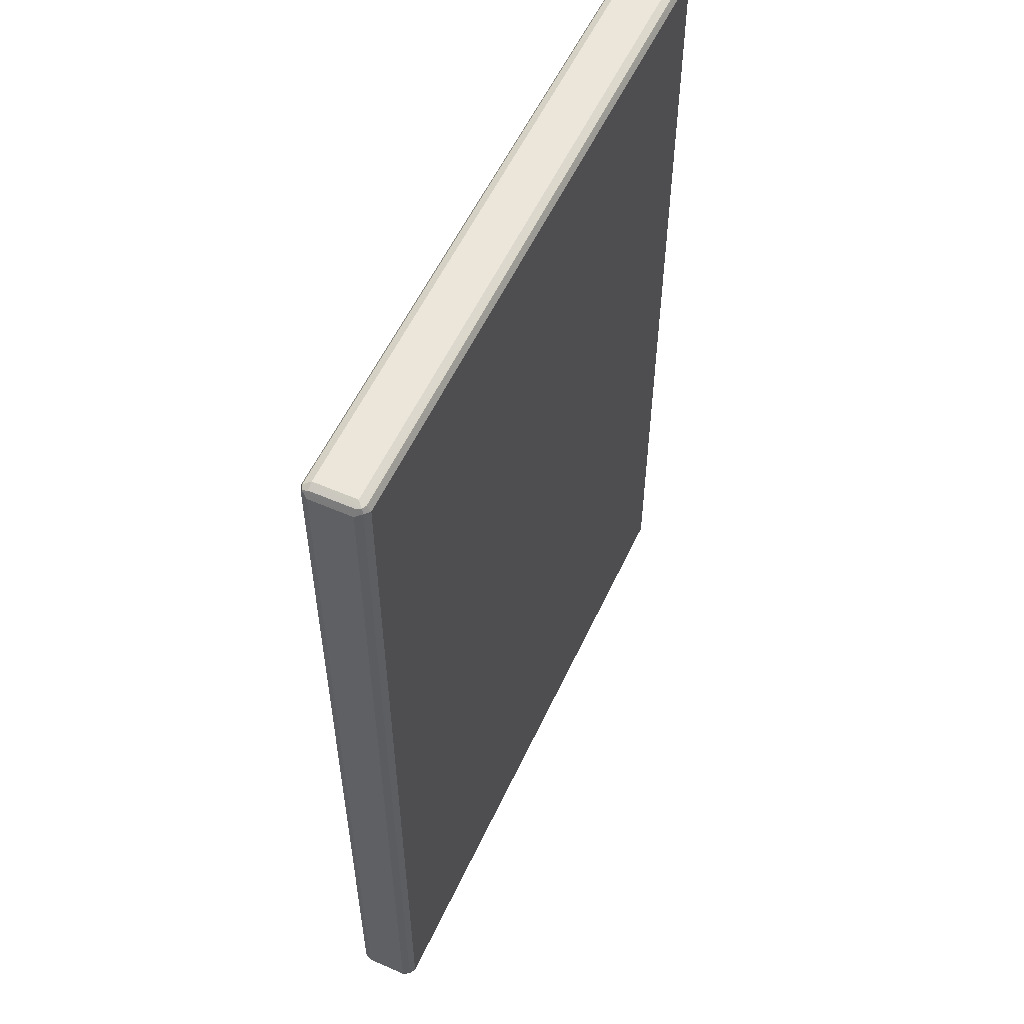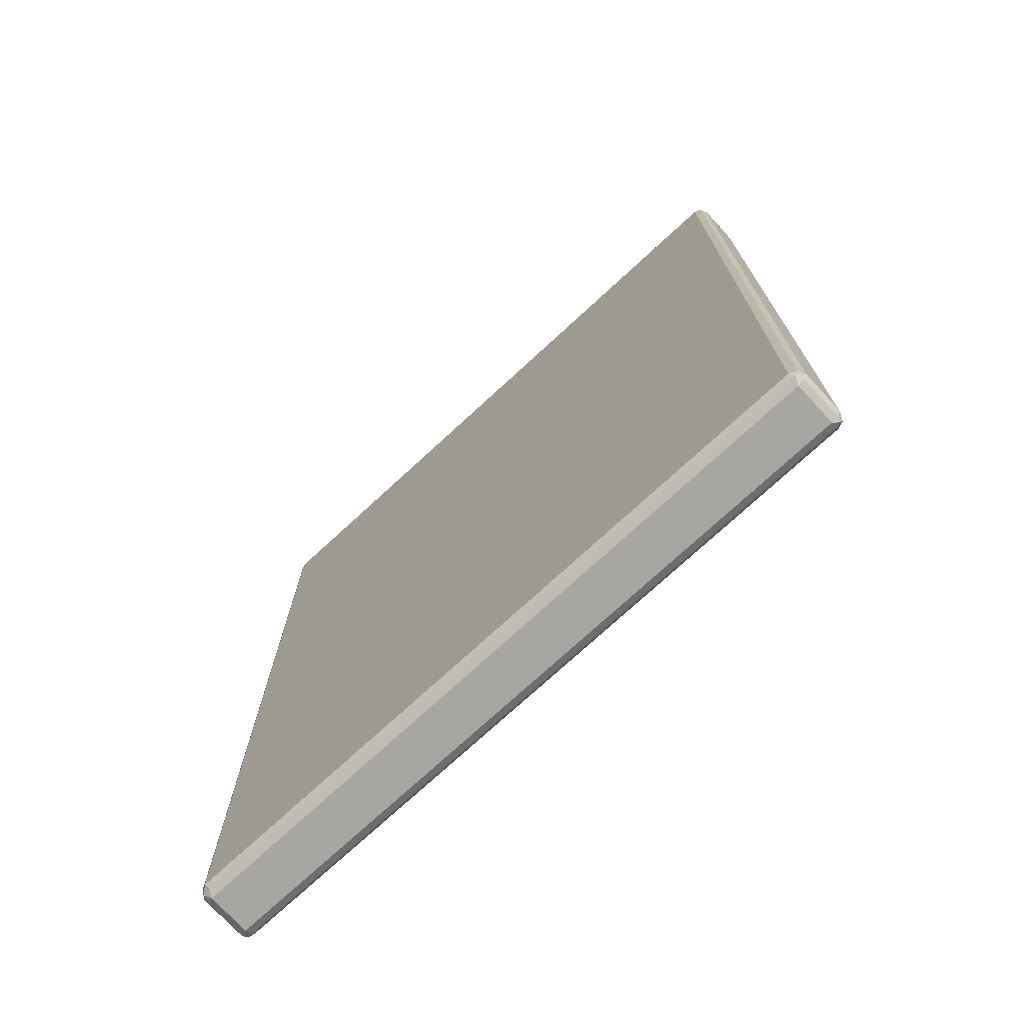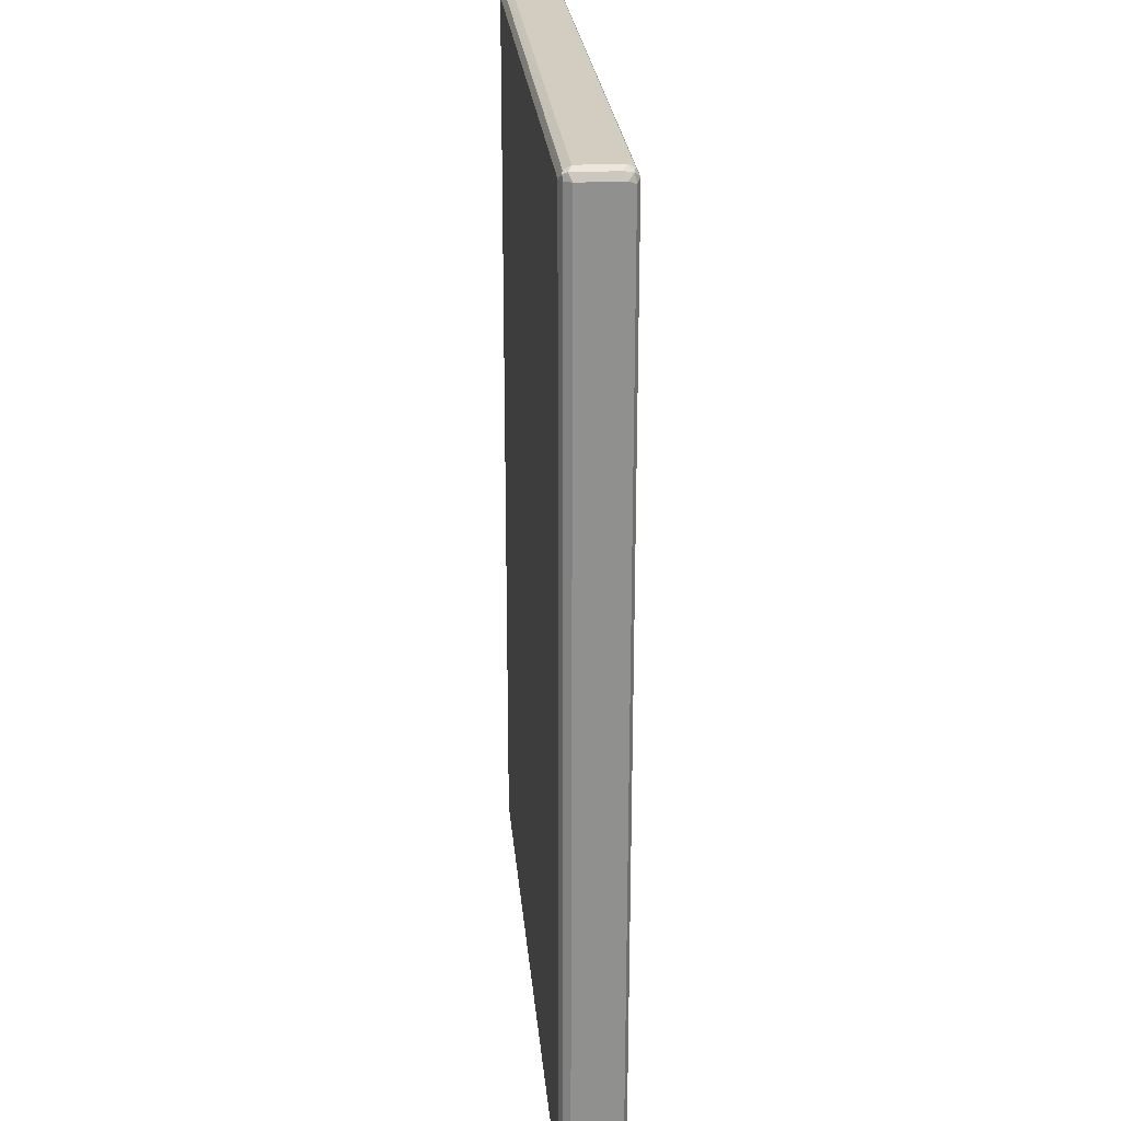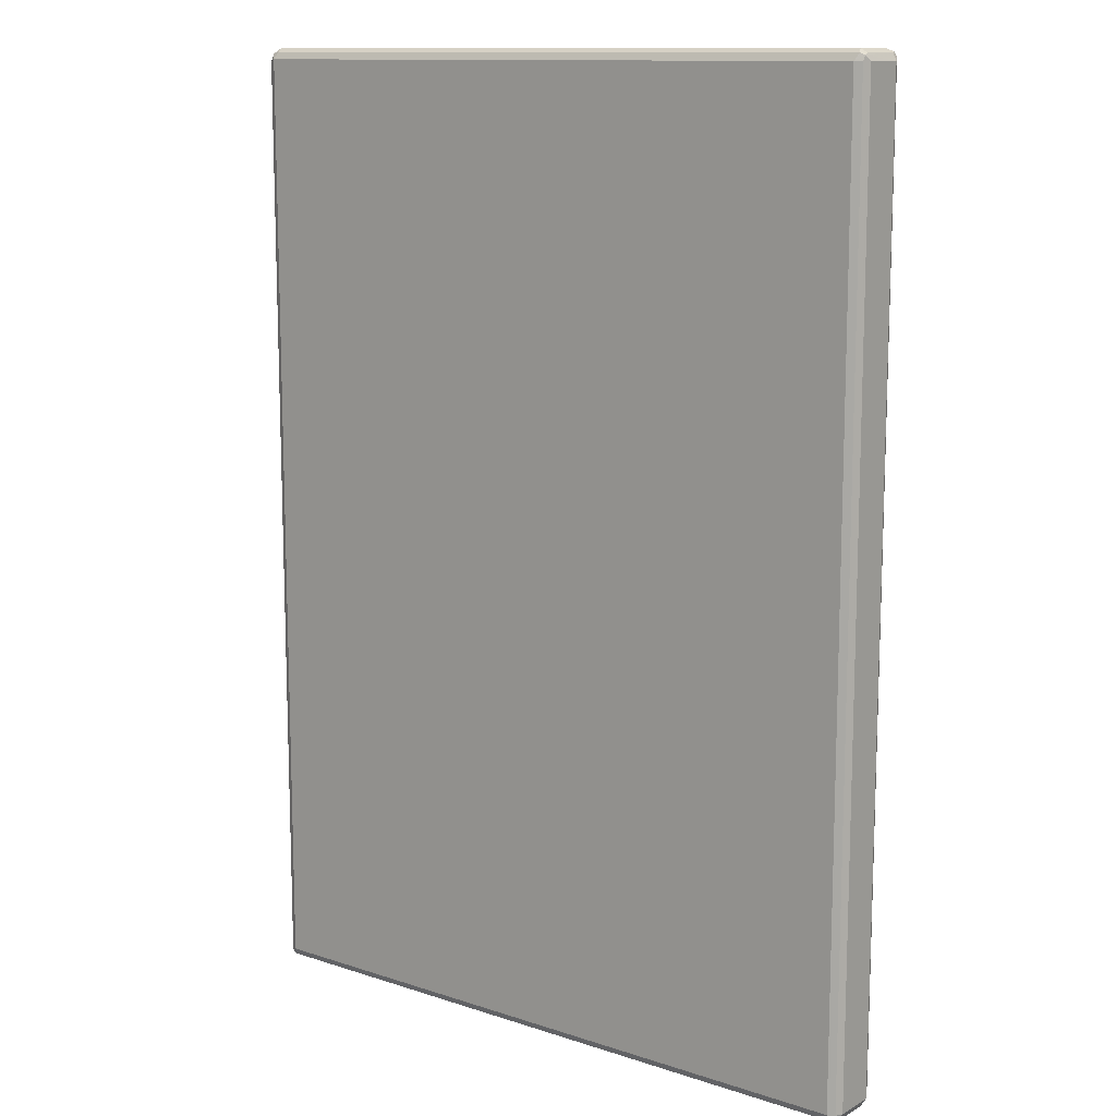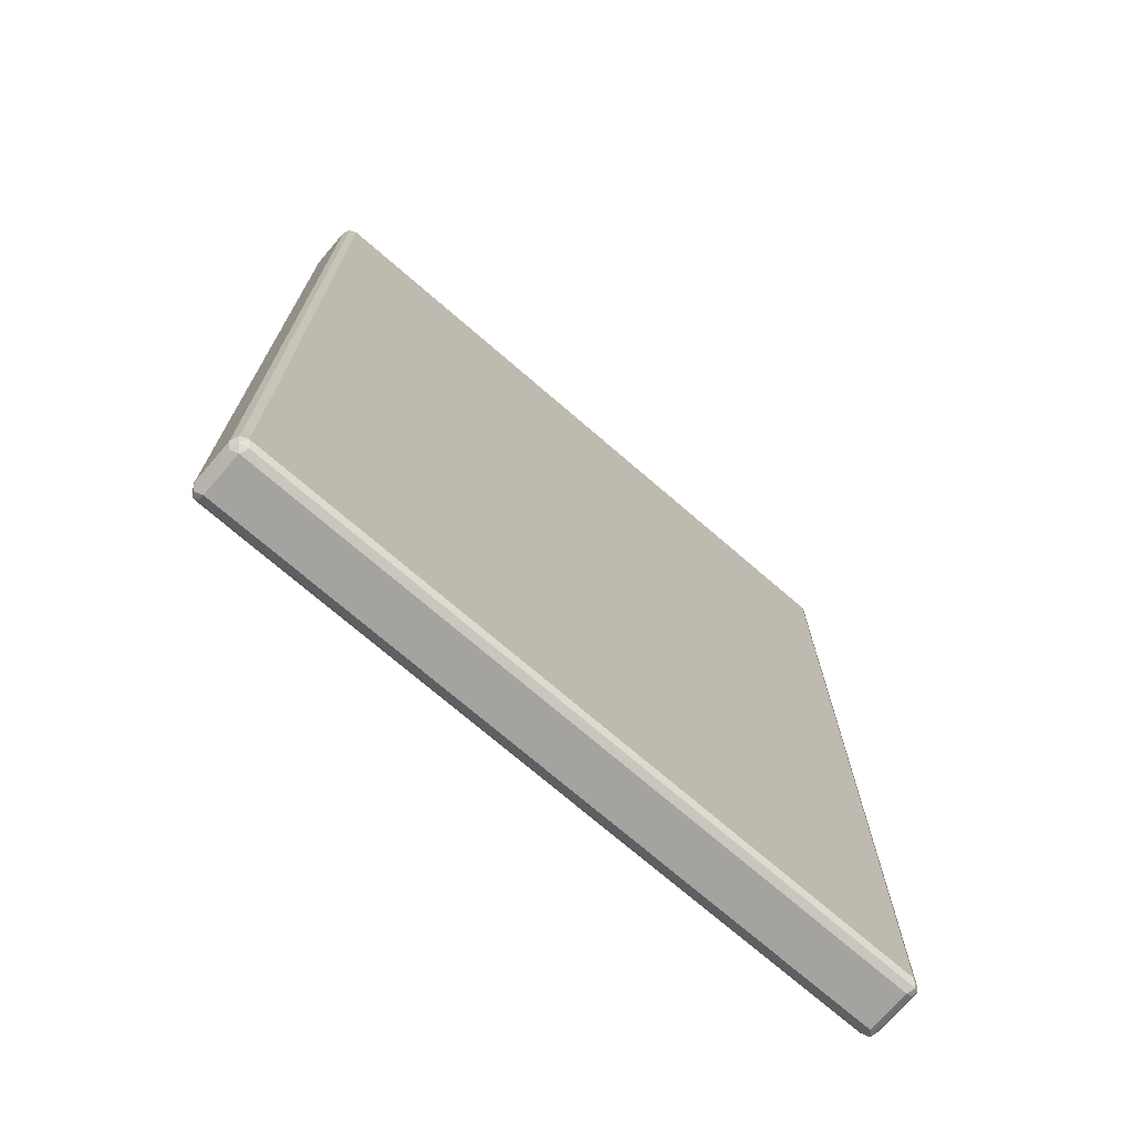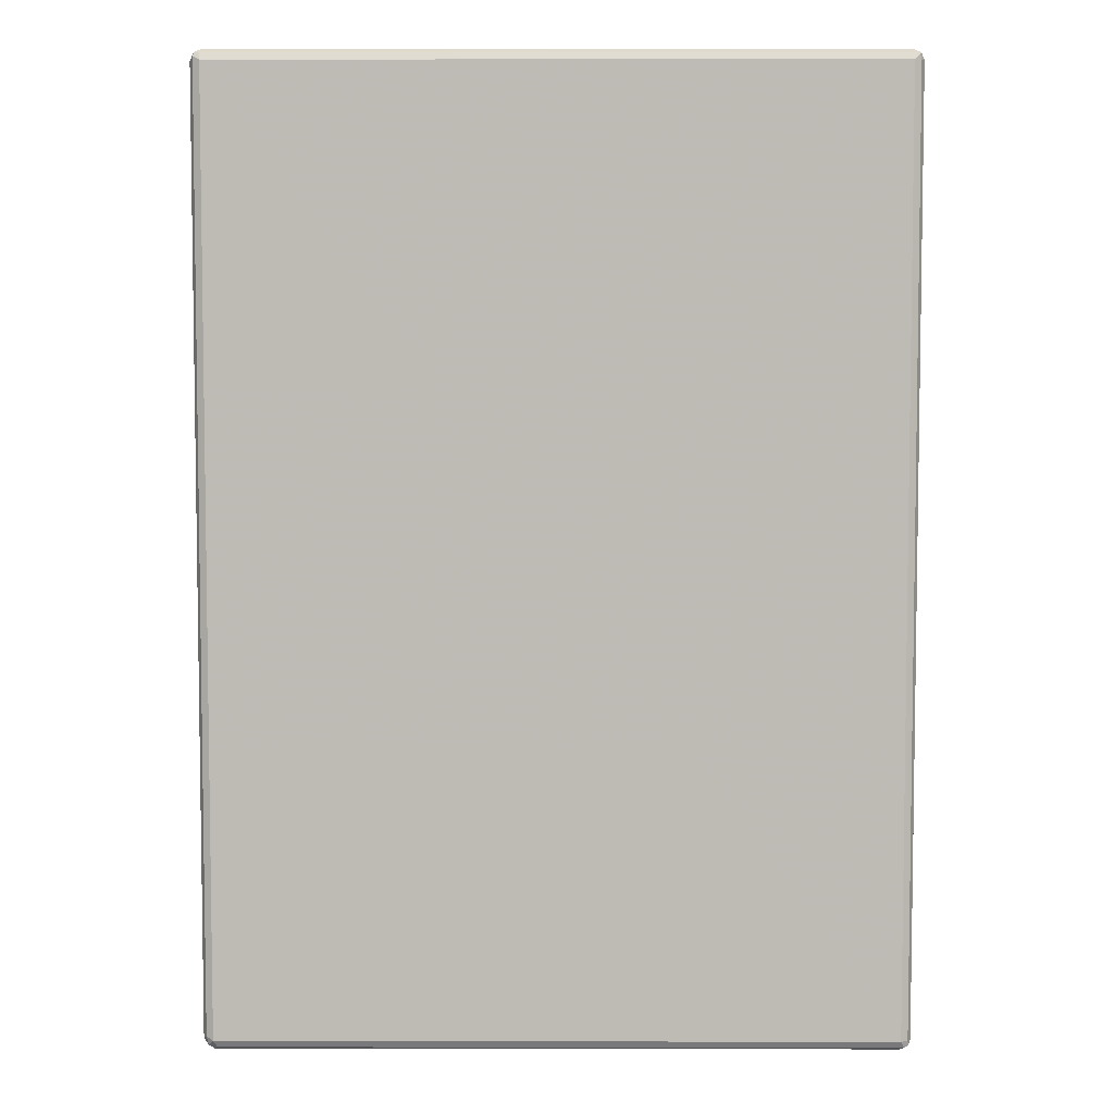
<metadata>
{"format":"obj","ext":"obj","renderer":"f3d","projection":"perspective","resolution":1024,"background":"white","views":[{"elev":56.0,"azim":-65.3,"up":"+Y"},{"elev":-74.2,"azim":42.7,"up":"+Y"},{"elev":24.8,"azim":85.0,"up":"+Y"},{"elev":12.1,"azim":-142.2,"up":"+Y"},{"elev":-72.9,"azim":-40.8,"up":"+Y"},{"elev":5.5,"azim":0.3,"up":"+Y"}]}
</metadata>
<code>
v 0.5702 0.7775 -0.03456
v 0.5644 0.7717 -0.04608
v 0.5615 0.7862 -0.04319
v 0.5644 0.789 -0.02879
v 0.5702 0.7775 0.03456
v 0.5702 -0.7775 -0.03456
v 0.5529 0.7775 -0.05184
v 0.5644 -0.7832 -0.04608
v 0.5471 0.789 -0.04608
v 0.5529 0.7949 -0.03456
v 0.5644 0.789 0.04031
v 0.5615 0.7862 0.04752
v 0.5644 0.7775 0.04608
v 0.5702 -0.7775 0.03456
v 0.5659 -0.7862 0.04319
v 0.5644 -0.789 -0.03456
v 0.5615 -0.7905 -0.04319
v -0.5529 0.7775 -0.05184
v 0.5529 -0.7775 -0.05184
v -0.5586 0.789 -0.04608
v 0.5529 0.7949 0.03456
v -0.5529 0.7949 -0.03456
v -0.5529 0.789 0.04608
v -0.5529 0.7775 0.05184
v 0.5529 0.7775 0.05184
v 0.5529 0.789 0.04608
v 0.5644 -0.7775 0.04608
v 0.5586 -0.789 0.04608
v 0.5529 -0.7949 0.03456
v 0.5644 -0.789 0.03456
v 0.5529 -0.7775 0.05184
v 0.5529 -0.7949 -0.03456
v -0.5529 -0.7949 -0.03456
v -0.5529 -0.789 -0.04608
v 0.5529 -0.789 -0.04608
v -0.5644 0.7775 -0.04608
v -0.5659 0.7862 -0.04319
v -0.5529 -0.7775 -0.05184
v -0.5615 -0.7862 -0.04752
v -0.5529 0.7949 0.03456
v -0.5615 0.7905 0.04319
v -0.5644 0.789 -0.03456
v -0.5644 0.7832 0.04608
v -0.5529 -0.7775 0.05184
v -0.5471 -0.789 0.04608
v -0.5529 -0.7949 0.03456
v -0.5644 -0.789 -0.04031
v -0.5702 0.7775 -0.03456
v -0.5644 -0.7775 -0.04608
v -0.5644 0.789 0.03456
v -0.5702 0.7775 0.03456
v -0.5702 -0.7775 -0.03456
v -0.5644 -0.7717 0.04608
v -0.5615 -0.7862 0.04319
v -0.5644 -0.789 0.02879
v -0.5702 -0.7775 0.03456
f 1 2 3
f 29 33 32
f 29 46 33
f 28 46 29
f 28 45 46
f 28 44 45
f 28 31 44
f 24 31 25
f 24 44 31
f 24 53 44
f 24 43 53
f 24 41 43
f 23 41 24
f 23 26 41
f 22 42 41
f 22 37 42
f 22 41 40
f 21 41 26
f 21 40 41
f 20 37 22
f 19 39 38
f 19 35 39
f 18 49 36
f 18 38 49
f 33 47 39
f 18 37 20
f 33 39 34
f 33 55 47
f 48 56 51
f 48 52 56
f 47 56 52
f 47 55 56
f 46 54 55
f 45 54 46
f 44 54 45
f 44 53 54
f 43 56 53
f 43 51 56
f 41 51 43
f 41 50 51
f 41 42 50
f 39 47 52
f 39 52 49
f 38 39 49
f 37 51 50
f 37 48 51
f 37 50 42
f 36 52 48
f 36 49 52
f 36 48 37
f 34 39 35
f 33 46 55
f 18 36 37
f 17 30 29
f 17 35 19
f 6 17 8
f 6 16 17
f 6 15 16
f 6 14 15
f 5 27 14
f 5 13 27
f 5 12 13
f 5 11 12
f 4 21 11
f 4 10 21
f 3 10 4
f 3 9 10
f 3 7 9
f 2 19 7
f 2 8 19
f 2 7 3
f 1 8 2
f 1 6 8
f 1 14 6
f 1 5 14
f 1 11 5
f 1 4 11
f 1 3 4
f 7 18 20
f 7 20 9
f 7 19 38
f 7 38 18
f 17 34 35
f 17 33 34
f 17 32 33
f 17 29 32
f 16 30 17
f 15 31 28
f 15 27 31
f 15 30 16
f 15 29 30
f 15 28 29
f 14 27 15
f 53 56 54
f 13 31 27
f 12 26 23
f 12 21 26
f 12 25 13
f 12 24 25
f 12 23 24
f 11 21 12
f 10 40 21
f 10 22 40
f 9 22 10
f 9 20 22
f 8 17 19
f 13 25 31
f 54 56 55

</code>
